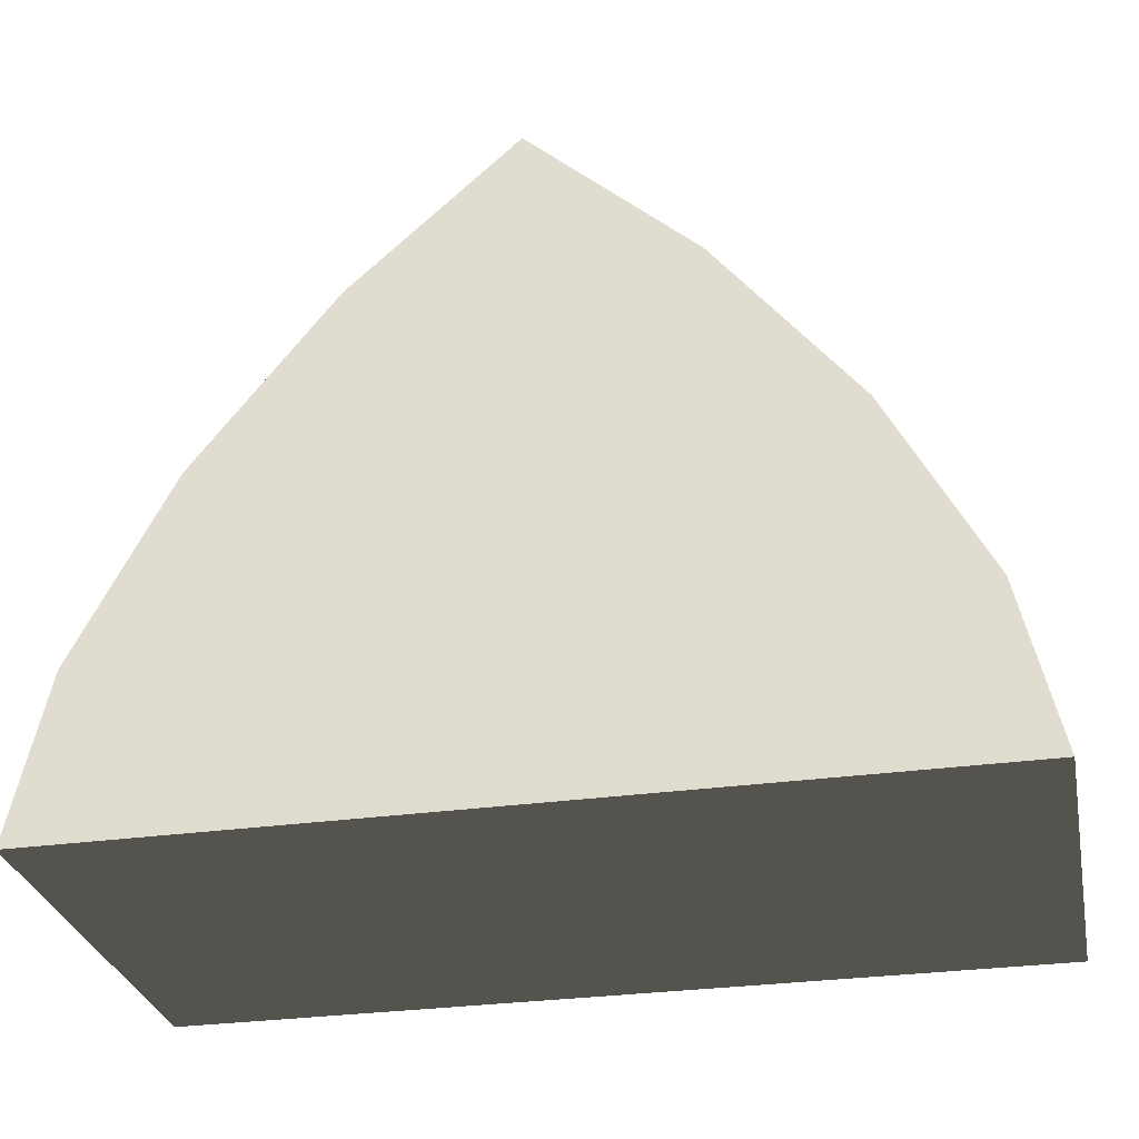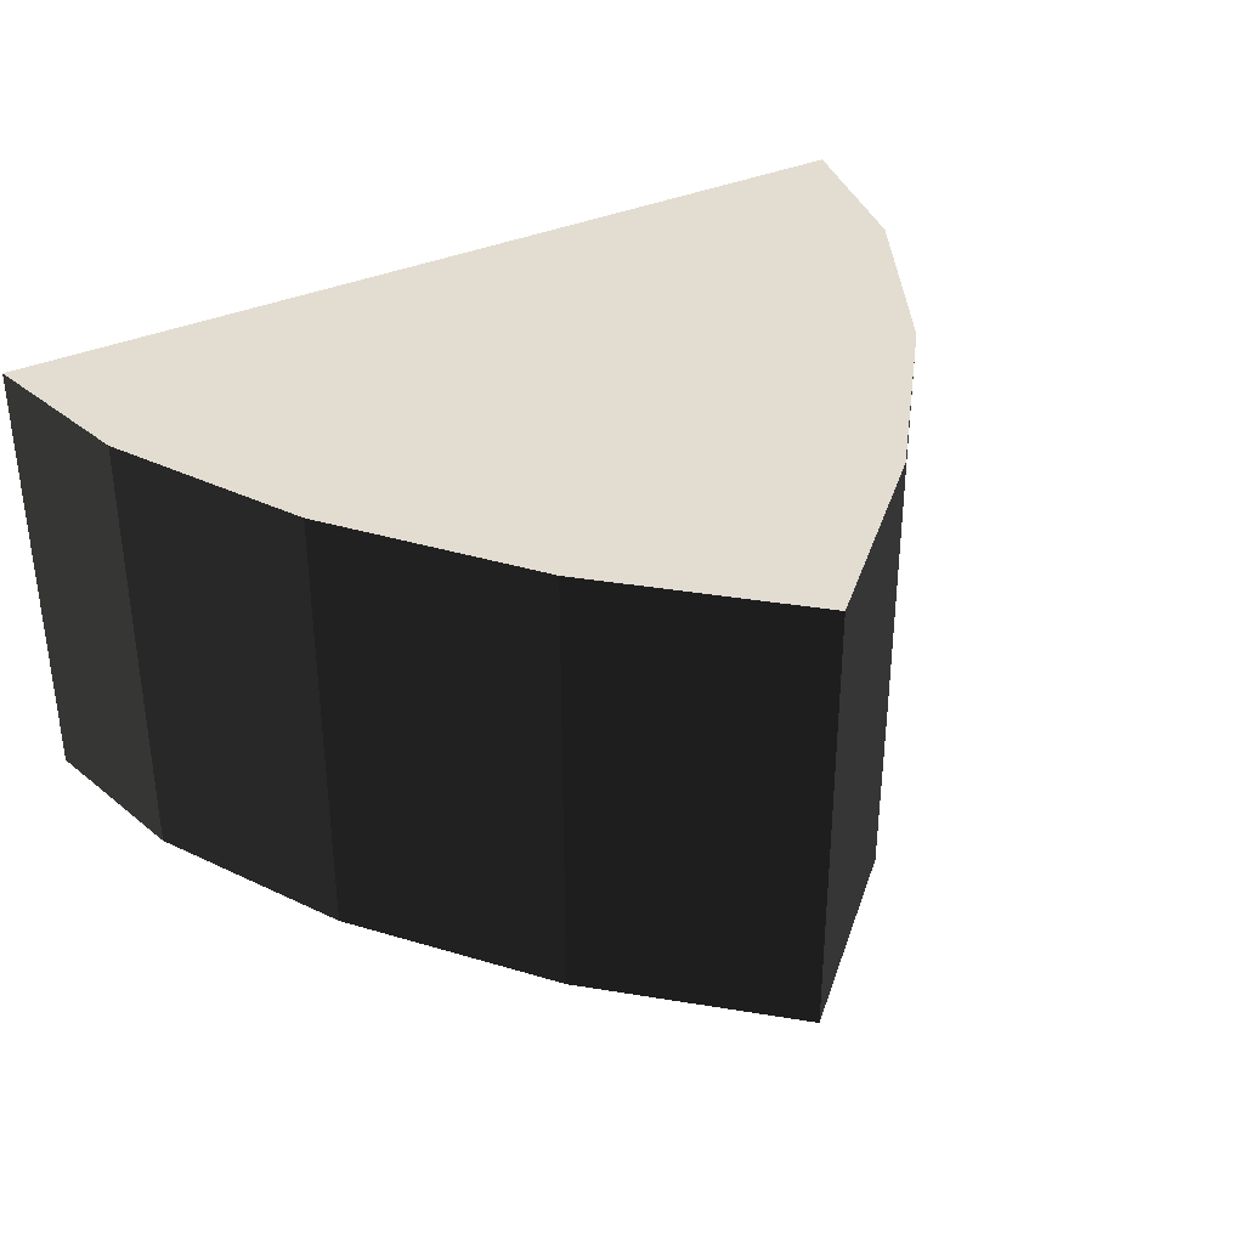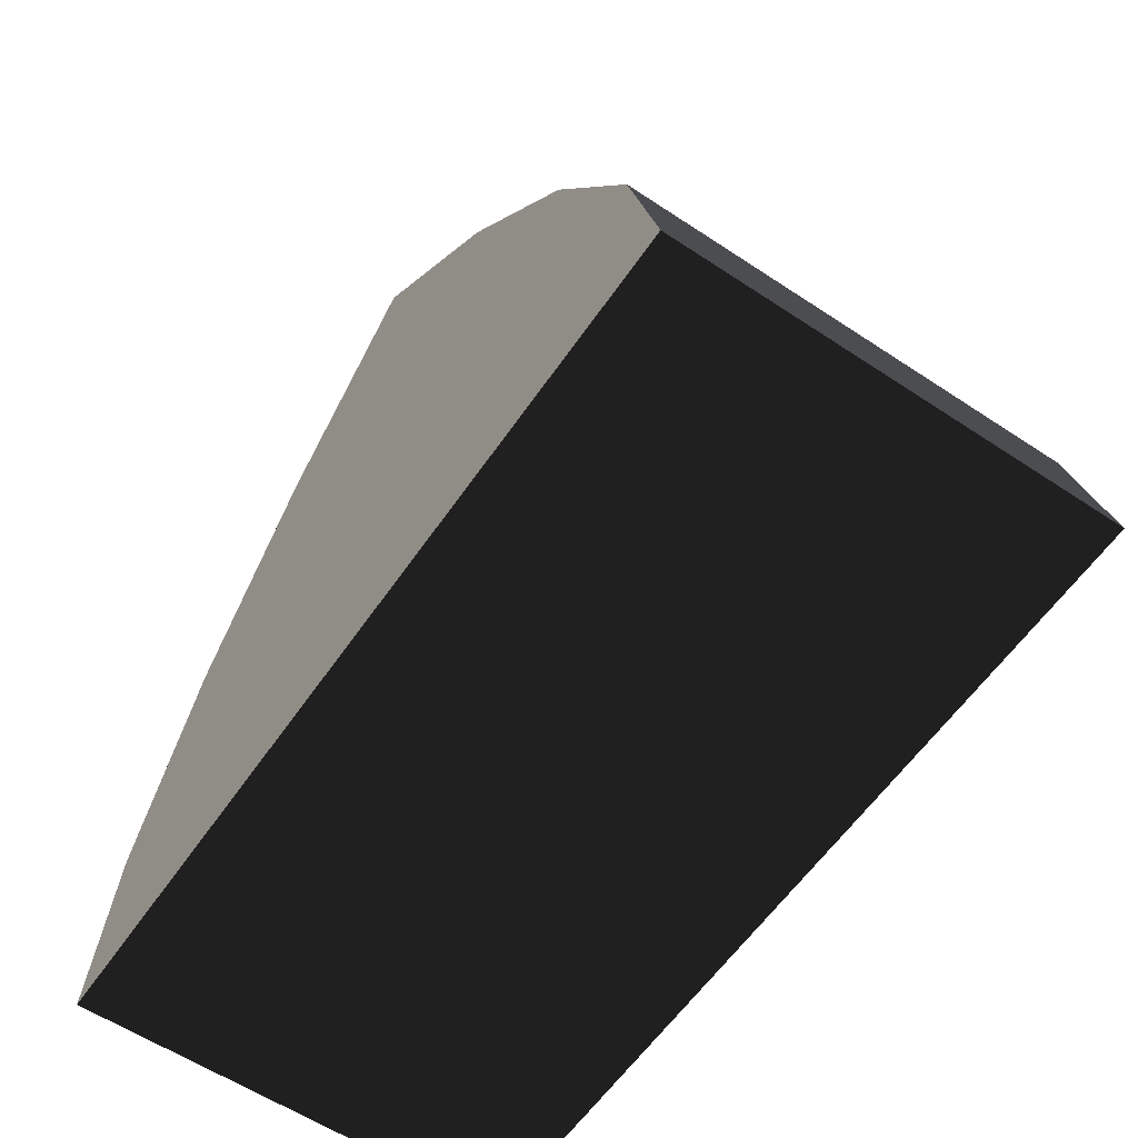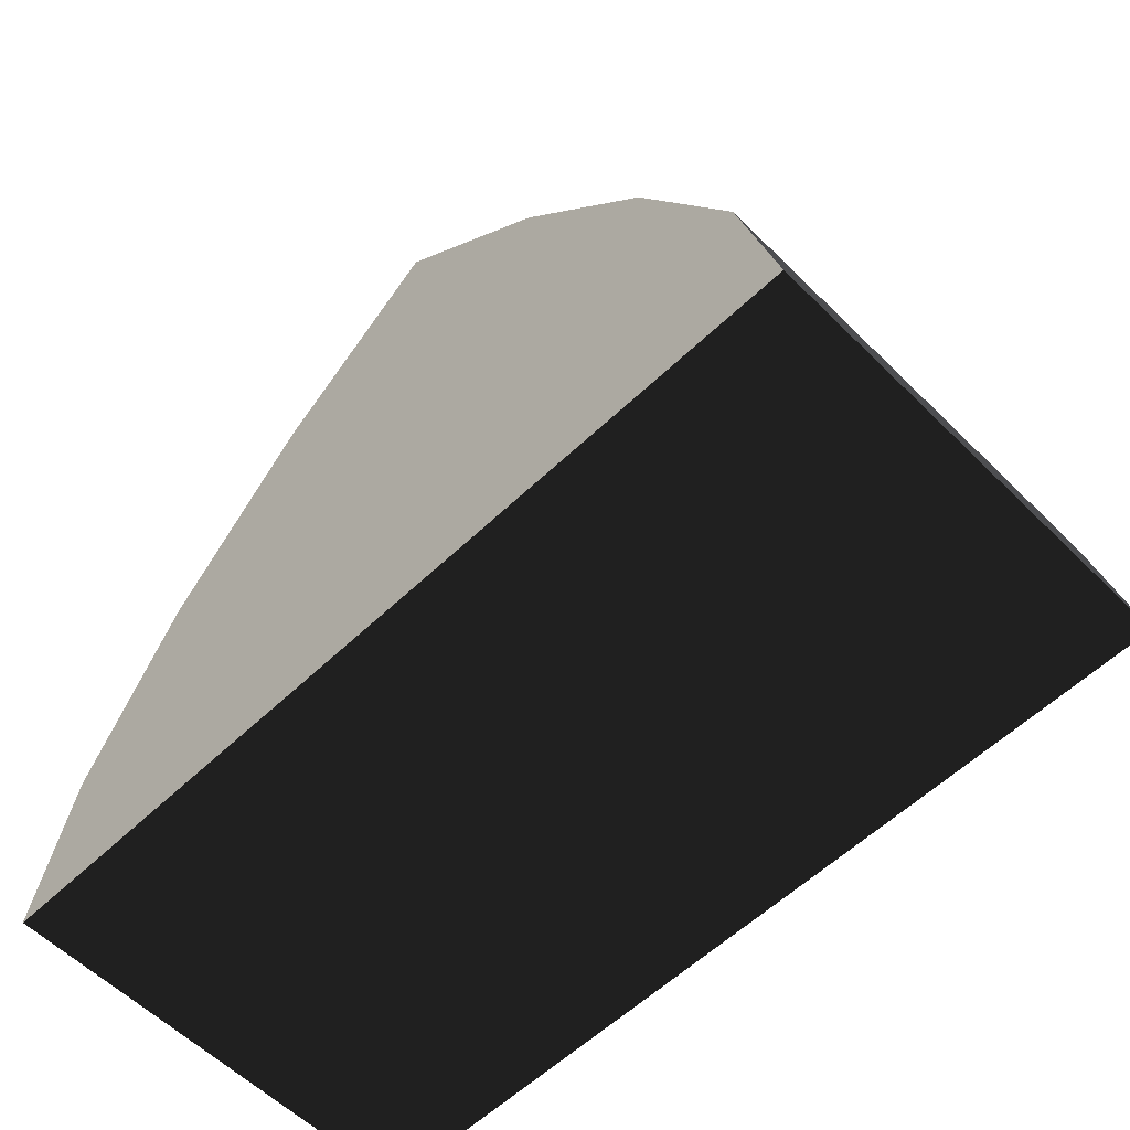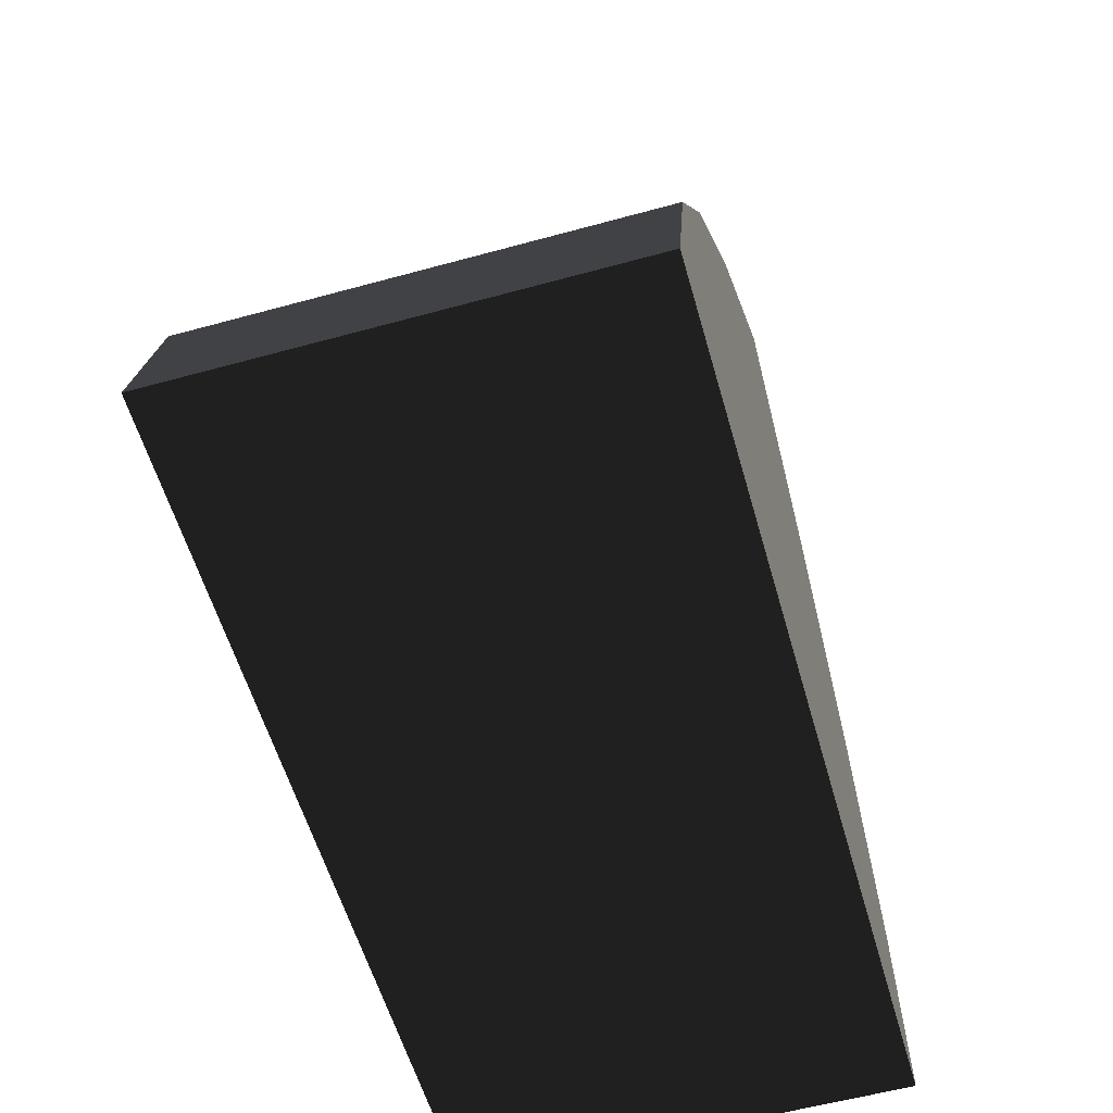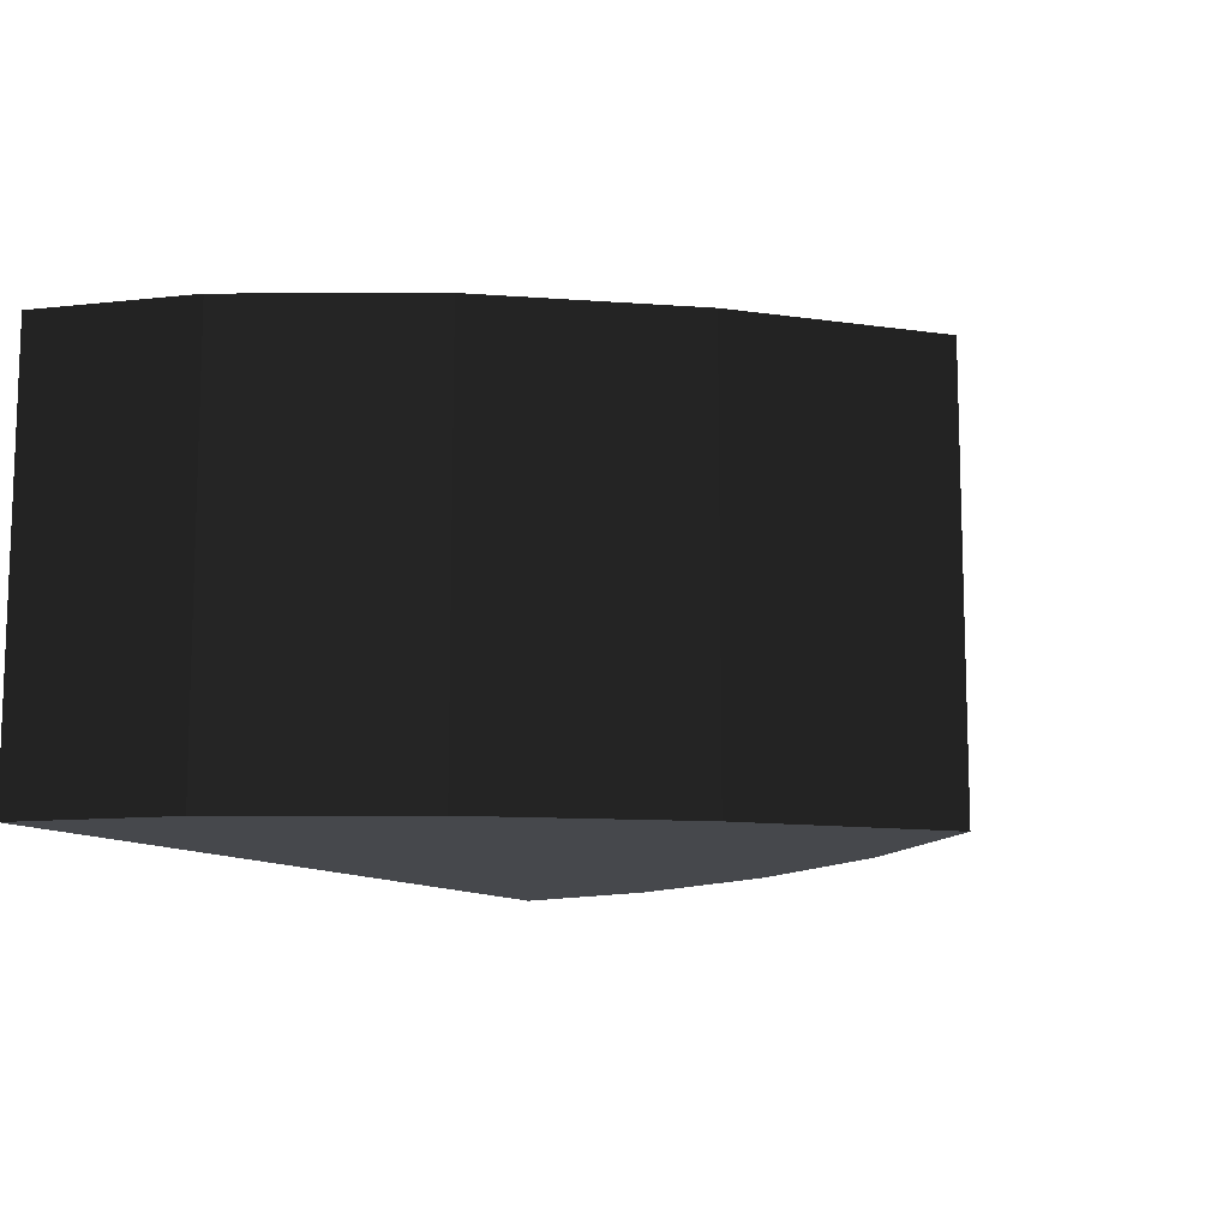
<metadata>
{"format":"obj","ext":"obj","renderer":"f3d","projection":"perspective","resolution":1024,"background":"white","views":[{"elev":-30.1,"azim":11.6,"up":"+Z"},{"elev":35.4,"azim":-30.3,"up":"+Y"},{"elev":-59.3,"azim":-124.3,"up":"+Z"},{"elev":-58.2,"azim":44.5,"up":"+Z"},{"elev":-57.8,"azim":105.9,"up":"+Z"},{"elev":-11.3,"azim":-62.2,"up":"+Y"}]}
</metadata>
<code>
v -0.458 0 -0.313
v -0.5 -0.5 -0.5
v -0.5 0 -0.5
v -0.458 -0.5 -0.313
v -0.348 0 -0.1
v -0.348 -0.5 -0.1
v -0.19 0 0.102
v -0.19 -0.5 0.102
v 0 0 0.277
v 0 -0.5 0.277
v 0.19 0 0.102
v 0.19 -0.5 0.102
v 0.348 0 -0.1
v 0.348 -0.5 -0.1
v 0.458 0 -0.313
v 0.458 -0.5 -0.313
v 0.5 0 -0.5
v 0.5 -0.5 -0.5
v 0 0 -0.5
v 0 -0.5 -0.5
g 1
f 17 18 3
g 2
f 17 18 3
f 2 3 18
g 3
f 2 20 4
f 4 20 6
f 6 20 8
f 8 20 10
f 10 20 12
f 12 20 14
f 14 20 16
f 16 20 18
g 4
f 3 2 1
f 4 1 2
f 1 4 5
f 6 5 4
f 5 6 7
f 8 7 6
f 7 8 9
f 10 9 8
f 9 10 11
f 12 11 10
f 11 12 13
f 14 13 12
f 13 14 15
f 16 15 14
f 15 16 17
f 18 17 16
f 19 3 1
f 19 1 5
f 19 5 7
f 19 7 9
f 19 9 11
f 19 11 13
f 19 13 15
f 19 15 17

</code>
